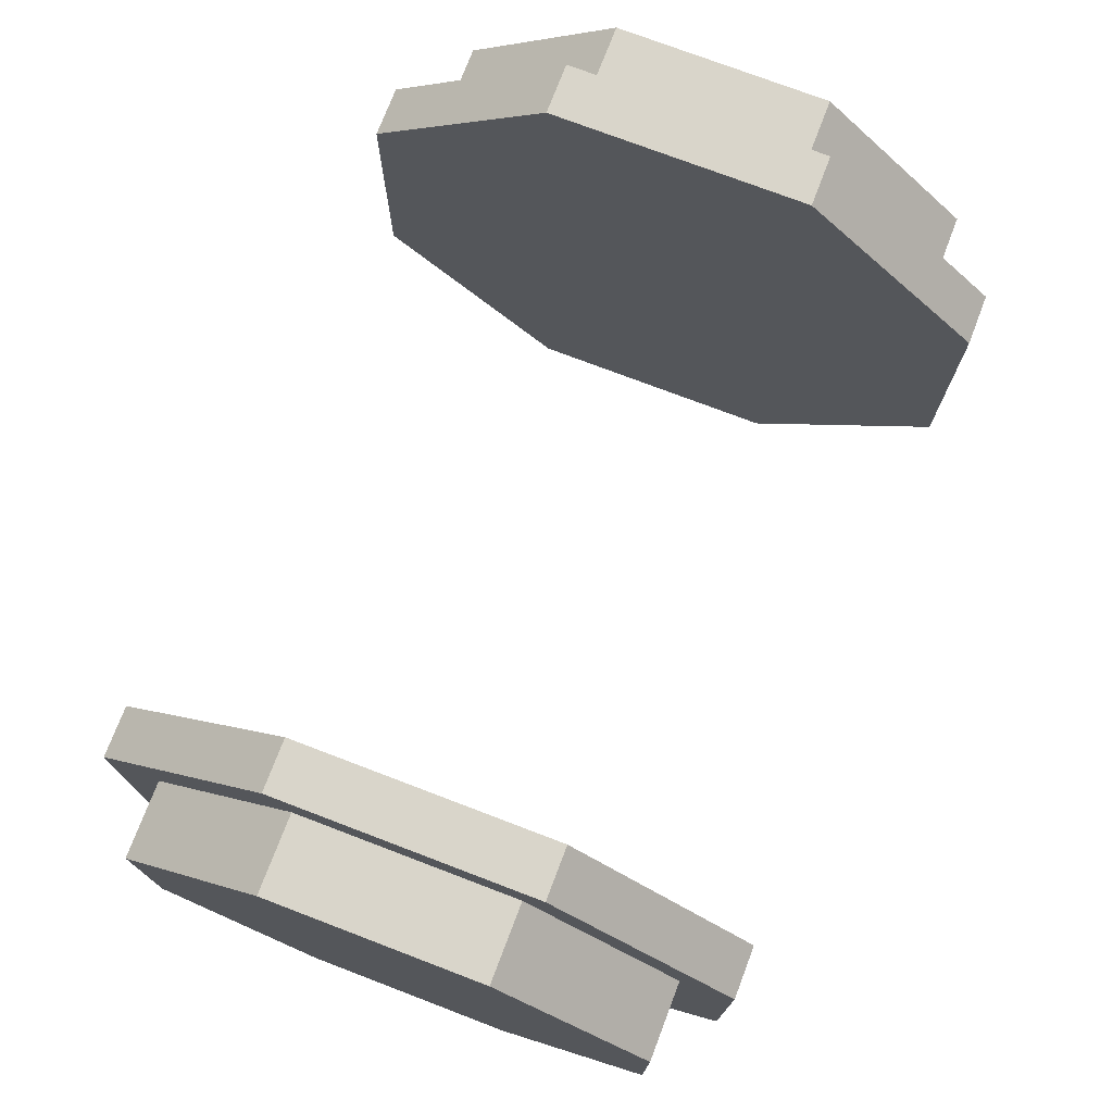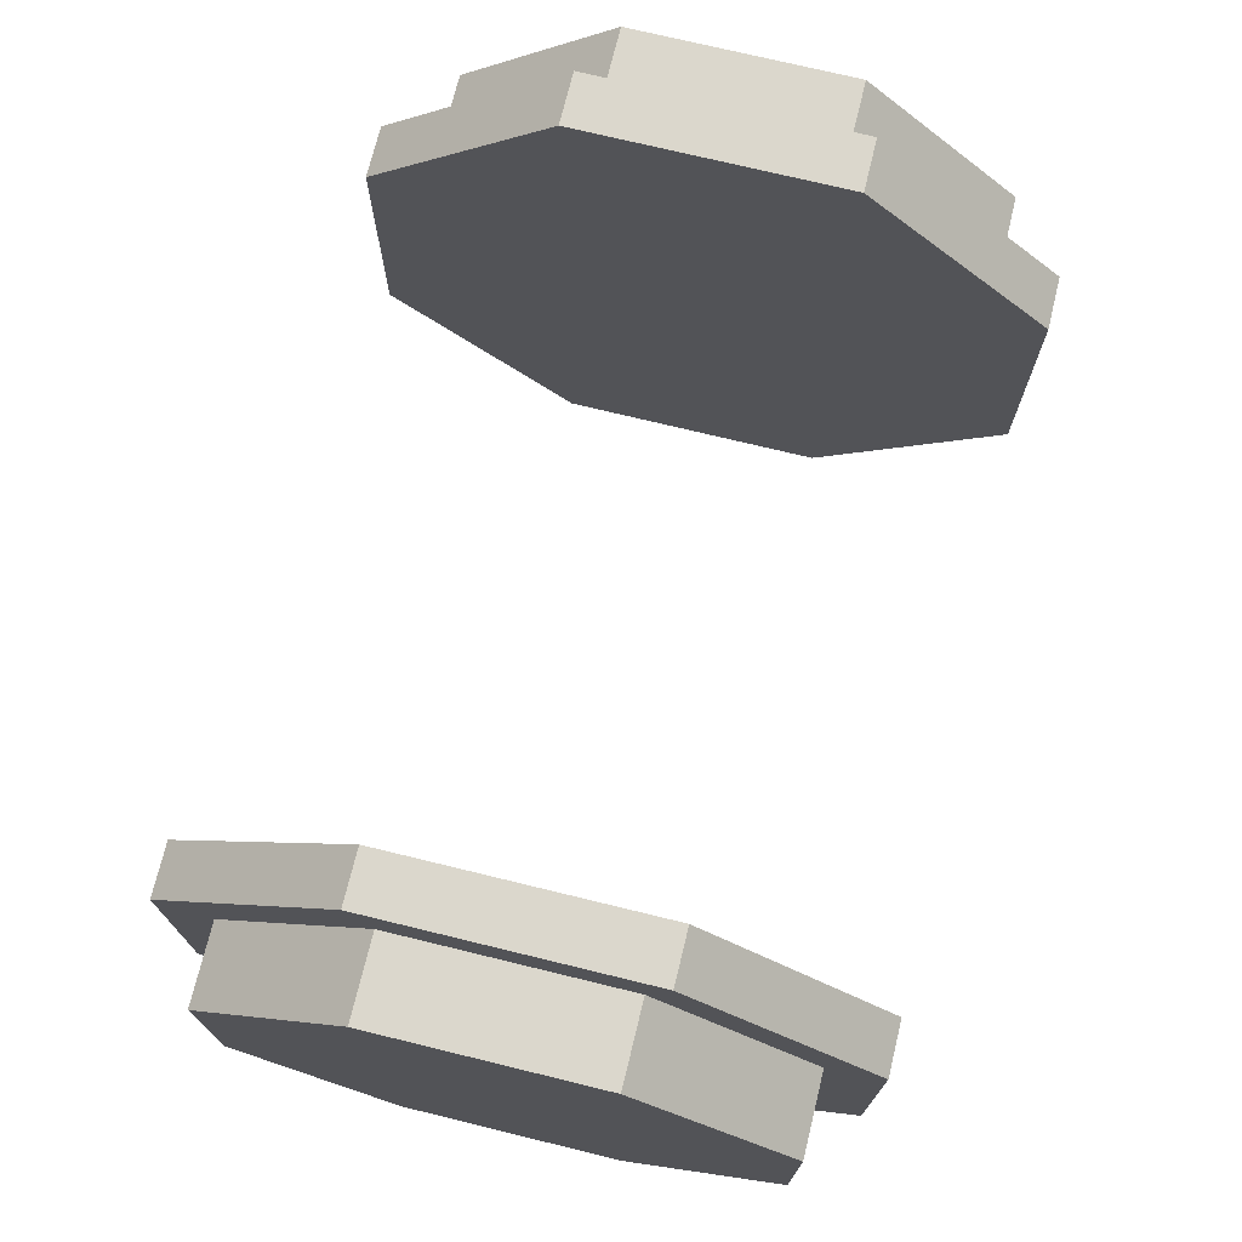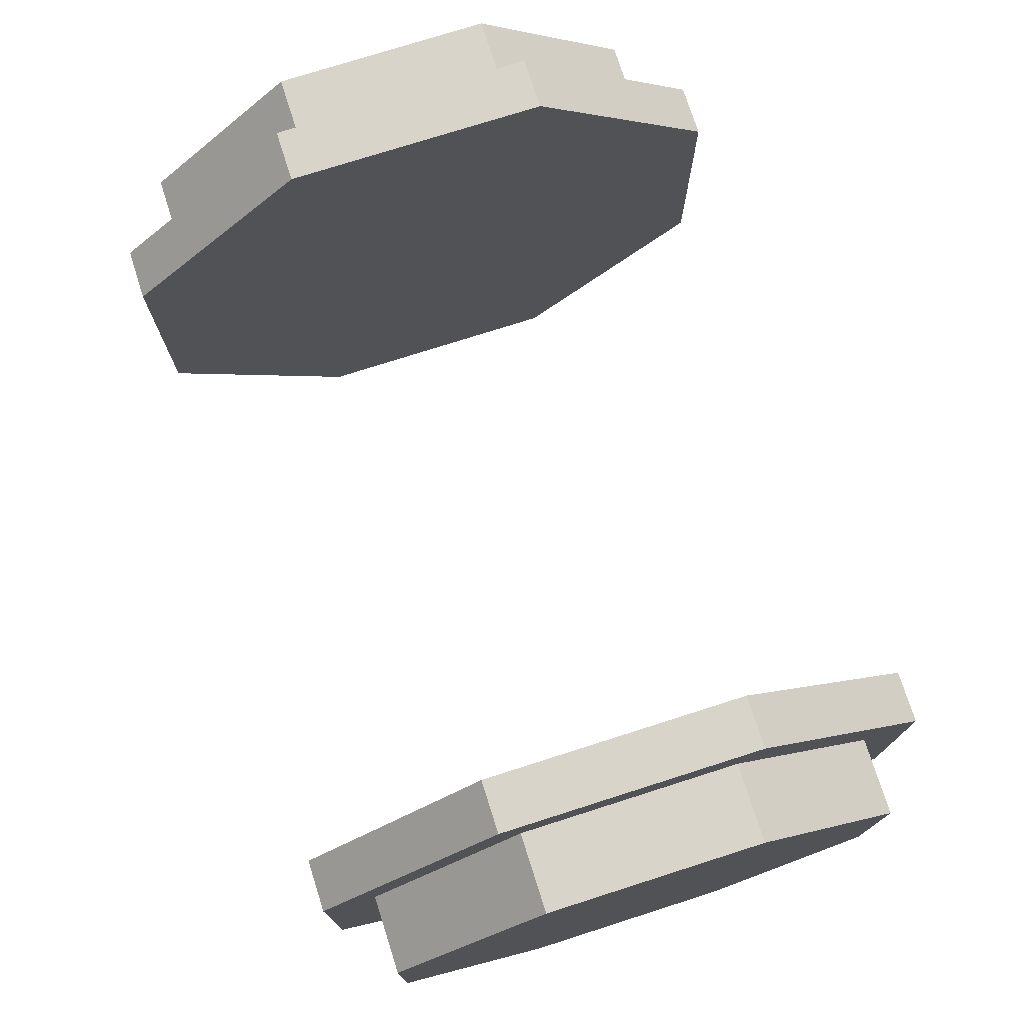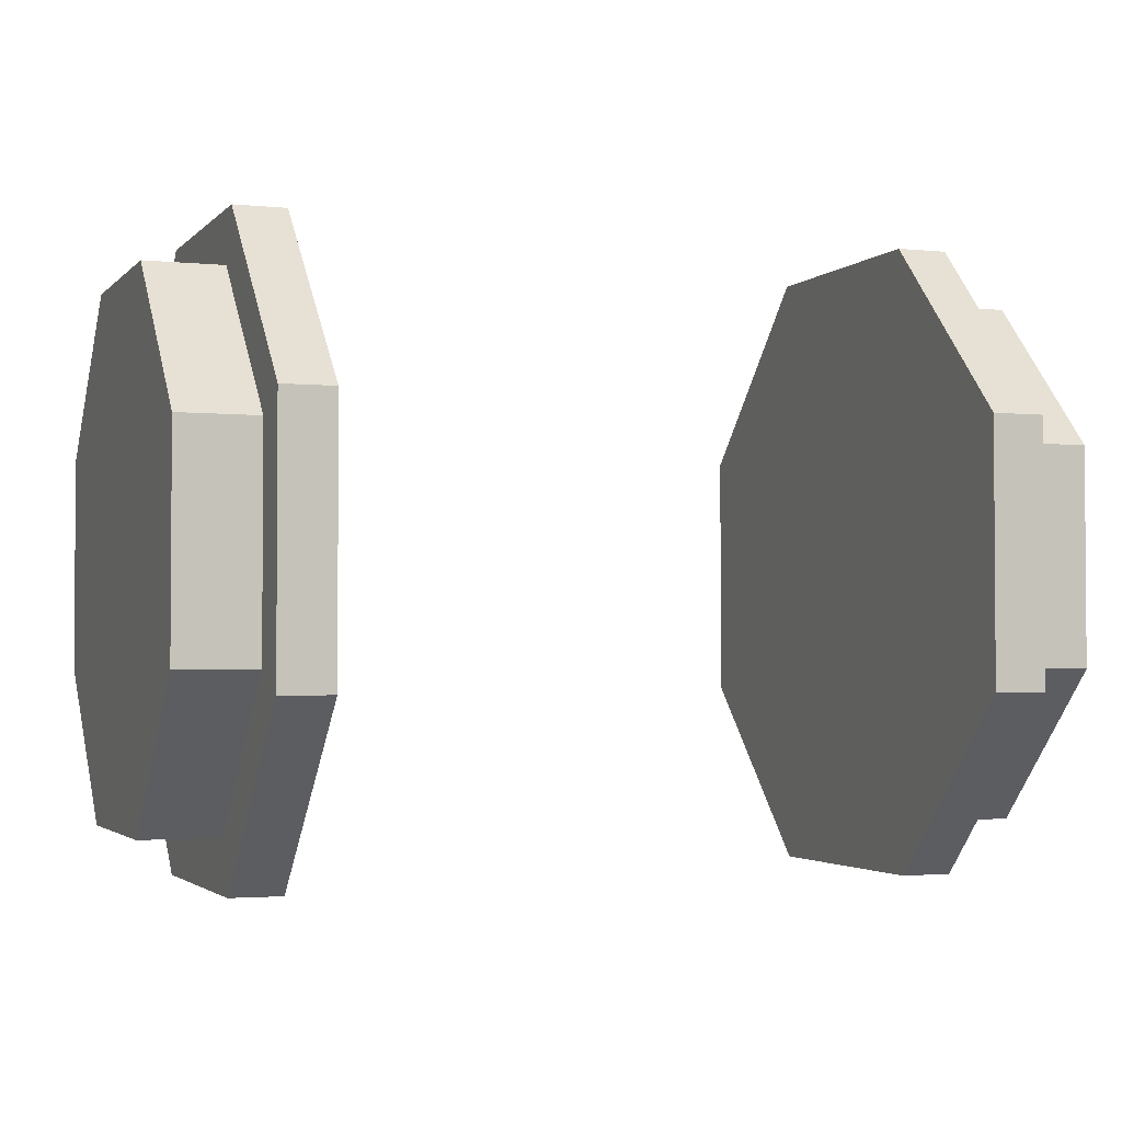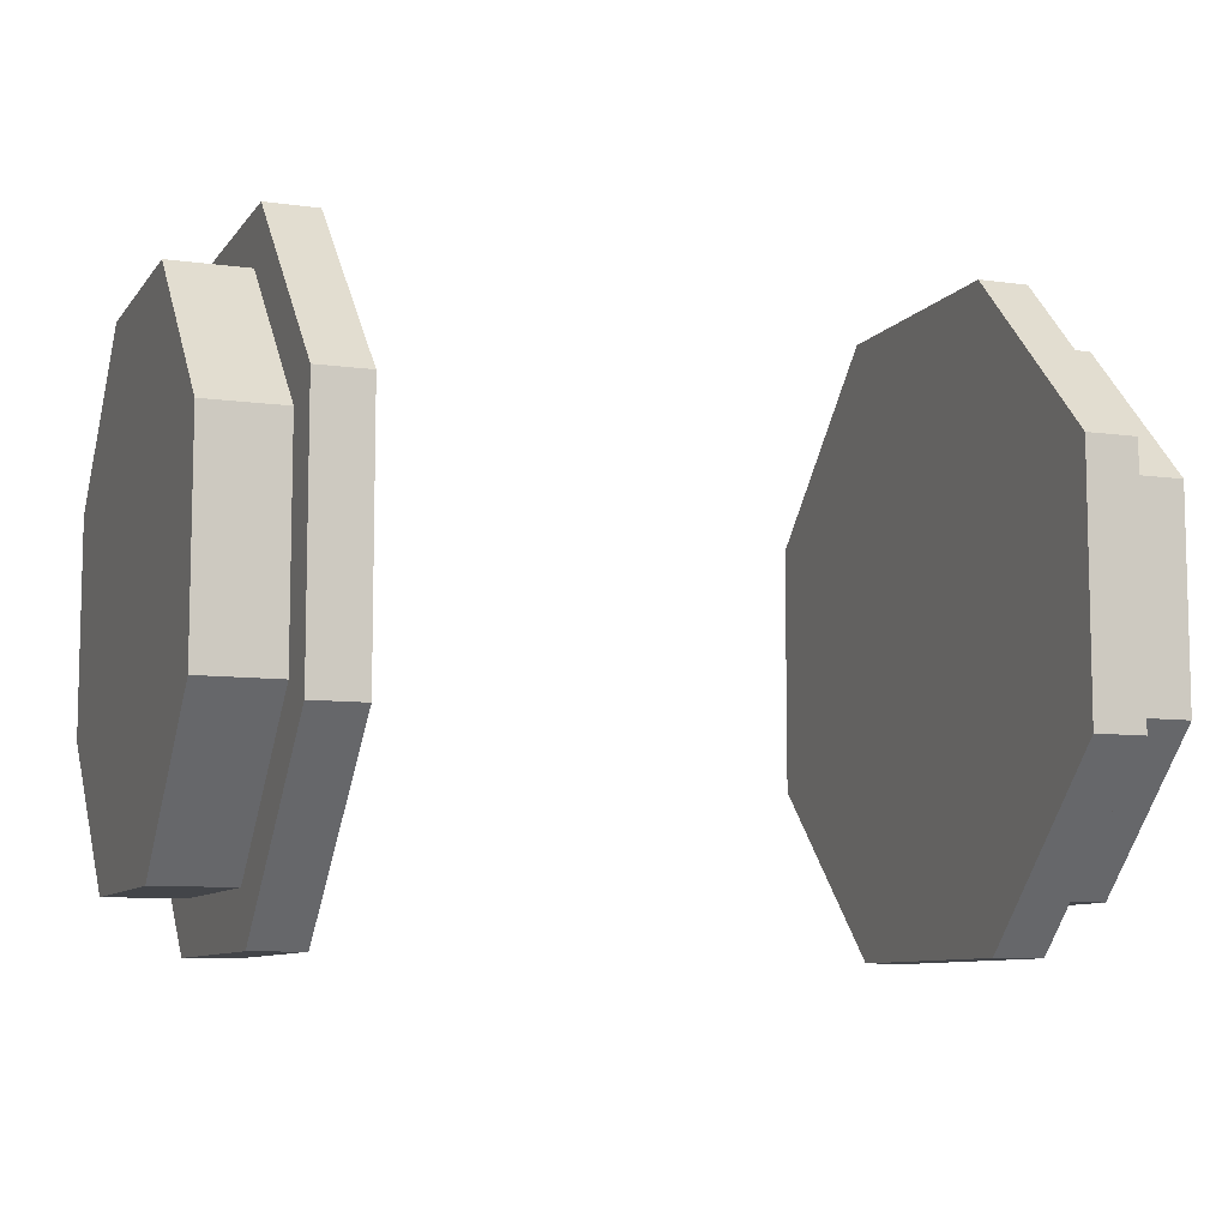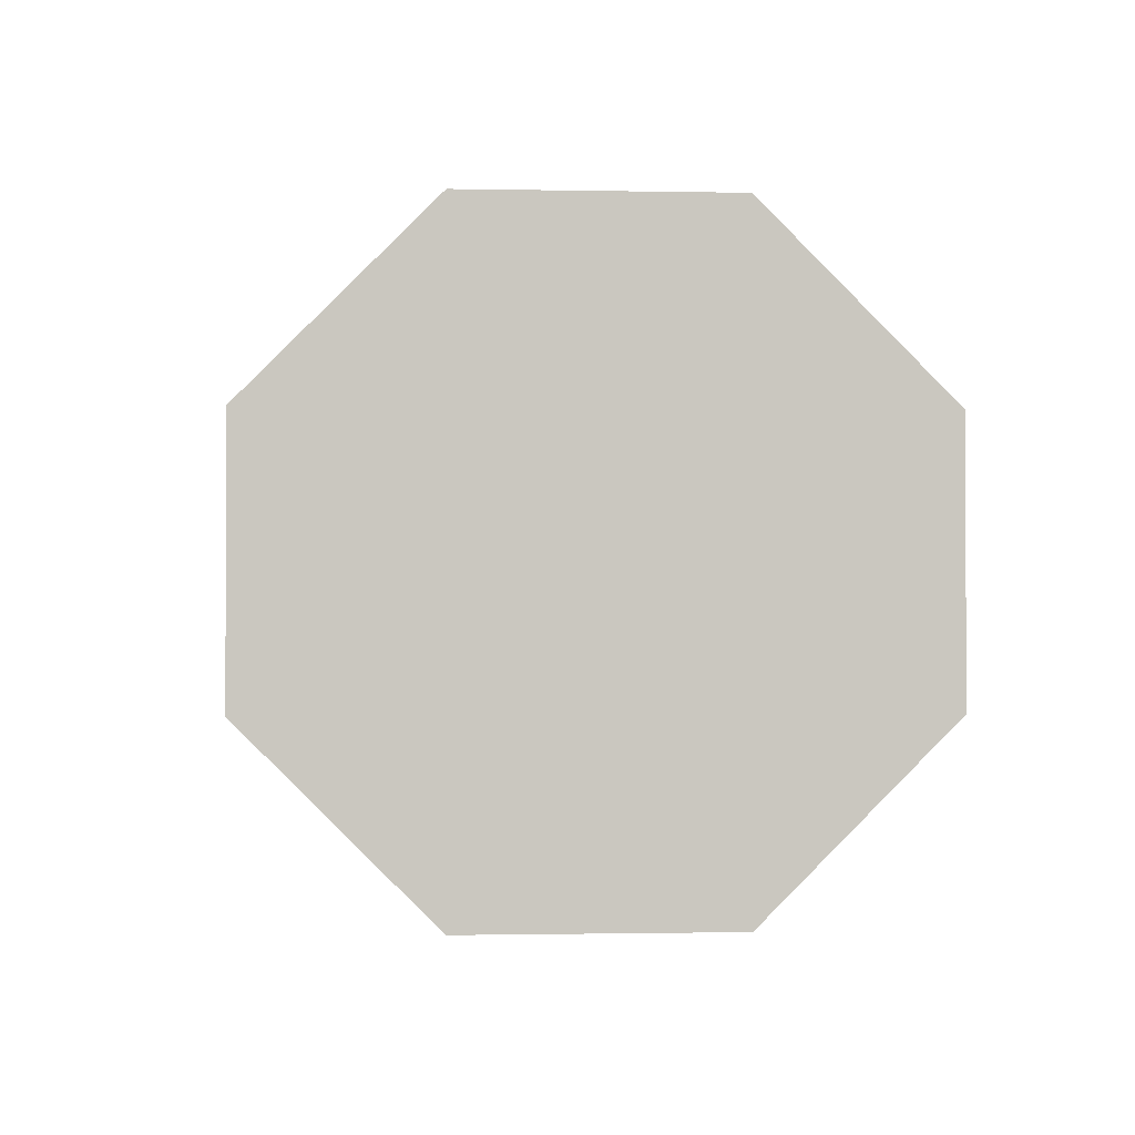
<metadata>
{"format":"obj","ext":"obj","renderer":"f3d","projection":"perspective","resolution":1024,"background":"white","views":[{"elev":74.7,"azim":-69.1,"up":"+Z"},{"elev":73.1,"azim":-76.3,"up":"+Z"},{"elev":75.3,"azim":72.3,"up":"+Z"},{"elev":-2.5,"azim":159.9,"up":"+Y"},{"elev":-8.7,"azim":159.5,"up":"+Z"},{"elev":-0.8,"azim":-94.3,"up":"+Z"}]}
</metadata>
<code>
o Cube.038_Cube.048
v -0.8757 -3.333e-08 0.625
v -1.063 -0.2589 0.625
v -0.8757 -0.2589 0.625
v -0.8757 -3.333e-08 0.75
v -0.7507 -0.3107 0.75
v -0.7507 -3.333e-08 0.75
v -0.8757 -0.3107 0.75
v -0.7507 -3.333e-08 1e-07
v -0.8757 0.2589 0.625
v -1.063 -3.333e-08 0.625
v -0.8757 0.3107 0.75
v -0.7507 0.3107 0.75
v -1.063 -0.4419 0.4419
v -0.8757 -0.625 0.2589
v -0.8757 -0.4419 0.4419
v -0.8757 -0.75 0.3107
v -0.7507 -0.5303 0.5303
v -0.8757 -0.5303 0.5303
v -0.7507 -0.75 0.3107
v -1.063 -0.625 1e-07
v -0.8757 -0.625 -0.2589
v -0.8757 -0.625 1e-07
v -0.8757 -0.75 -0.3107
v -0.7507 -0.75 1e-07
v -0.8757 -0.75 1e-07
v -0.7507 -0.75 -0.3107
v -1.063 -0.4419 -0.4419
v -0.8757 -0.2589 -0.625
v -0.8757 -0.4419 -0.4419
v -0.8757 -0.3107 -0.75
v -0.7507 -0.5303 -0.5303
v -0.8757 -0.5303 -0.5303
v -0.7507 -0.3107 -0.75
v -1.063 -3.333e-08 -0.625
v -0.8757 0.2589 -0.625
v -0.8757 -3.333e-08 -0.625
v -0.8757 0.3107 -0.75
v -0.7507 -3.333e-08 -0.75
v -0.8757 -3.333e-08 -0.75
v -0.7507 0.3107 -0.75
v -1.063 0.4419 -0.4419
v -0.8757 0.625 -0.2589
v -0.8757 0.4419 -0.4419
v -0.8757 0.75 -0.3107
v -0.7507 0.5303 -0.5303
v -0.8757 0.5303 -0.5303
v -0.7507 0.75 -0.3107
v -1.063 0.625 1e-07
v -0.8757 0.625 0.2589
v -0.8757 0.625 1e-07
v -0.8757 0.75 0.3107
v -0.7507 0.75 1e-07
v -0.8757 0.75 1e-07
v -0.7507 0.75 0.3107
v -1.063 -0.233 -0.233
v -1.063 -0.233 -0.5625
v -1.063 -0.3977 -0.3977
v -1.063 0.4419 0.4419
v -0.8757 0.4419 0.4419
v -0.8757 0.5303 0.5303
v -0.7507 0.5303 0.5303
v -1.063 -0.5625 0.233
v -1.063 -0.3977 0.3977
v -1.063 -0.233 0.5625
v -1.063 -0.5625 -0.233
v -1.063 -0.5625 1e-07
v -1.063 0.233 -0.5625
v -1.063 -3.333e-08 -0.5625
v -1.063 -0.2589 -0.625
v -1.063 0.5625 -0.233
v -1.063 0.3977 -0.3977
v -1.063 0.233 0.5625
v -1.063 0.3977 0.3977
v -1.063 0.5625 0.233
v -1.063 0.625 0.2589
v -1.063 -3.333e-08 0.5625
v -1.063 0.2589 0.625
v -1.063 -0.625 0.2589
v -1.063 -0.625 -0.2589
v -1.063 0.2589 -0.625
v -1.063 0.5625 1e-07
v -1.063 0.625 -0.2589
v -1.063 0.233 -0.233
v -1.063 -3.333e-08 -0.233
v -1.063 -0.233 1e-07
v -1.063 -3.333e-08 1e-07
v -1.063 0.233 1e-07
v -1.063 -0.233 0.233
v -1.063 -3.333e-08 0.233
v -1.063 0.233 0.233
v 0.8757 0.625 -6.667e-08
v 1.063 0.625 0.2589
v 0.8757 0.625 0.2589
v 0.8757 0.75 -6.667e-08
v 0.7507 0.75 0.3107
v 0.7507 0.75 -6.667e-08
v 0.8757 0.75 0.3107
v 0.7507 1.333e-07 -6.667e-08
v 0.8757 0.625 -0.2589
v 1.063 0.625 -6.667e-08
v 0.8757 0.75 -0.3107
v 0.7507 0.75 -0.3107
v 1.063 0.4419 0.4419
v 0.8757 0.2589 0.625
v 0.8757 0.4419 0.4419
v 0.8757 0.3107 0.75
v 0.7507 0.5303 0.5303
v 0.8757 0.5303 0.5303
v 0.7507 0.3107 0.75
v 1.063 1.333e-07 0.625
v 0.8757 -0.2589 0.625
v 0.8757 1.333e-07 0.625
v 0.8757 -0.3107 0.75
v 0.7507 1.333e-07 0.75
v 0.8757 1.333e-07 0.75
v 0.7507 -0.3107 0.75
v 1.063 -0.4419 0.4419
v 0.8757 -0.625 0.2589
v 0.8757 -0.4419 0.4419
v 0.8757 -0.75 0.3107
v 0.7507 -0.5303 0.5303
v 0.8757 -0.5303 0.5303
v 0.7507 -0.75 0.3107
v 1.063 -0.625 -6.667e-08
v 0.8757 -0.625 -0.2589
v 0.8757 -0.625 -6.667e-08
v 0.8757 -0.75 -0.3107
v 0.7507 -0.75 -6.667e-08
v 0.8757 -0.75 -6.667e-08
v 0.7507 -0.75 -0.3107
v 1.063 -0.4419 -0.4419
v 0.8757 -0.2589 -0.625
v 0.8757 -0.4419 -0.4419
v 0.8757 -0.3107 -0.75
v 0.7507 -0.5303 -0.5303
v 0.8757 -0.5303 -0.5303
v 0.7507 -0.3107 -0.75
v 1.063 1.333e-07 -0.625
v 0.8757 0.2589 -0.625
v 0.8757 1.333e-07 -0.625
v 0.8757 0.3107 -0.75
v 0.7507 1.333e-07 -0.75
v 0.8757 1.333e-07 -0.75
v 0.7507 0.3107 -0.75
v 1.063 -0.233 0.233
v 1.063 -0.5625 0.233
v 1.063 -0.3977 0.3977
v 1.063 0.4419 -0.4419
v 0.8757 0.4419 -0.4419
v 0.8757 0.5303 -0.5303
v 0.7507 0.5303 -0.5303
v 1.063 0.233 0.5625
v 1.063 0.3977 0.3977
v 1.063 0.5625 0.233
v 1.063 -0.233 0.5625
v 1.063 1.333e-07 0.5625
v 1.063 -0.5625 -0.233
v 1.063 -0.5625 -6.667e-08
v 1.063 -0.625 0.2589
v 1.063 -0.233 -0.5625
v 1.063 -0.3977 -0.3977
v 1.063 0.5625 -0.233
v 1.063 0.3977 -0.3977
v 1.063 0.233 -0.5625
v 1.063 0.2589 -0.625
v 1.063 0.5625 -6.667e-08
v 1.063 0.625 -0.2589
v 1.063 0.2589 0.625
v 1.063 -0.2589 0.625
v 1.063 -0.625 -0.2589
v 1.063 1.333e-07 -0.5625
v 1.063 -0.2589 -0.625
v 1.063 -0.233 -0.233
v 1.063 -0.233 -6.667e-08
v 1.063 1.333e-07 0.233
v 1.063 1.333e-07 -6.667e-08
v 1.063 1.333e-07 -0.233
v 1.063 0.233 0.233
v 1.063 0.233 -6.667e-08
v 1.063 0.233 -0.233
f 1 2 3
f 4 5 6
f 4 3 7
f 8 6 5
f 9 10 1
f 6 11 4
f 4 9 1
f 8 12 6
f 13 14 15
f 16 17 18
f 18 14 16
f 8 17 19
f 3 13 15
f 17 7 18
f 18 3 15
f 8 5 17
f 20 21 22
f 23 24 25
f 25 21 23
f 8 24 26
f 14 20 22
f 24 16 25
f 25 14 22
f 8 19 24
f 27 28 29
f 30 31 32
f 32 28 30
f 8 31 33
f 21 27 29
f 31 23 32
f 32 21 29
f 8 26 31
f 34 35 36
f 37 38 39
f 39 35 37
f 8 38 40
f 28 34 36
f 38 30 39
f 39 28 36
f 8 33 38
f 41 42 43
f 44 45 46
f 46 42 44
f 8 45 47
f 35 41 43
f 45 37 46
f 46 35 43
f 8 40 45
f 48 49 50
f 51 52 53
f 53 49 51
f 8 52 54
f 55 56 57
f 42 48 50
f 52 44 53
f 53 42 50
f 8 47 52
f 58 9 59
f 60 12 61
f 60 9 11
f 8 61 12
f 49 58 59
f 61 51 60
f 60 49 59
f 8 54 61
f 62 13 63
f 64 13 2
f 65 20 66
f 67 34 68
f 56 34 69
f 70 41 71
f 72 58 73
f 74 58 75
f 64 10 76
f 72 10 77
f 62 20 78
f 56 27 57
f 65 27 79
f 67 41 80
f 74 48 81
f 70 48 82
f 83 70 71
f 67 84 83
f 68 55 84
f 84 85 86
f 83 86 87
f 81 83 87
f 85 65 66
f 86 88 89
f 87 89 90
f 81 90 74
f 85 62 88
f 89 64 76
f 90 76 72
f 73 74 90
f 88 62 63
f 67 83 71
f 65 55 57
f 64 88 63
f 72 73 90
f 1 10 2
f 4 7 5
f 4 1 3
f 9 77 10
f 6 12 11
f 4 11 9
f 13 78 14
f 16 19 17
f 18 15 14
f 3 2 13
f 17 5 7
f 18 7 3
f 20 79 21
f 23 26 24
f 25 22 21
f 14 78 20
f 24 19 16
f 25 16 14
f 27 69 28
f 30 33 31
f 32 29 28
f 21 79 27
f 31 26 23
f 32 23 21
f 34 80 35
f 37 40 38
f 39 36 35
f 28 69 34
f 38 33 30
f 39 30 28
f 41 82 42
f 44 47 45
f 46 43 42
f 35 80 41
f 45 40 37
f 46 37 35
f 48 75 49
f 51 54 52
f 53 50 49
f 42 82 48
f 52 47 44
f 53 44 42
f 58 77 9
f 60 11 12
f 60 59 9
f 49 75 58
f 61 54 51
f 60 51 49
f 62 78 13
f 64 63 13
f 65 79 20
f 67 80 34
f 56 68 34
f 70 82 41
f 72 77 58
f 74 73 58
f 64 2 10
f 72 76 10
f 62 66 20
f 56 69 27
f 65 57 27
f 67 71 41
f 74 75 48
f 70 81 48
f 67 68 84
f 68 56 55
f 84 55 85
f 83 84 86
f 81 70 83
f 85 55 65
f 86 85 88
f 87 86 89
f 81 87 90
f 85 66 62
f 89 88 64
f 90 89 76
f 92 91 93
f 95 94 96
f 93 94 97
f 96 98 95
f 100 99 91
f 101 96 94
f 99 94 91
f 102 98 96
f 104 103 105
f 107 106 108
f 104 108 106
f 107 98 109
f 103 93 105
f 97 107 108
f 93 108 105
f 95 98 107
f 111 110 112
f 114 113 115
f 111 115 113
f 114 98 116
f 110 104 112
f 106 114 115
f 104 115 112
f 109 98 114
f 118 117 119
f 121 120 122
f 118 122 120
f 121 98 123
f 117 111 119
f 113 121 122
f 111 122 119
f 116 98 121
f 125 124 126
f 128 127 129
f 125 129 127
f 128 98 130
f 124 118 126
f 120 128 129
f 118 129 126
f 123 98 128
f 132 131 133
f 135 134 136
f 132 136 134
f 135 98 137
f 131 125 133
f 127 135 136
f 125 136 133
f 130 98 135
f 139 138 140
f 142 141 143
f 139 143 141
f 142 98 144
f 146 145 147
f 138 132 140
f 134 142 143
f 132 143 140
f 137 98 142
f 99 148 149
f 102 150 151
f 99 150 101
f 151 98 102
f 148 139 149
f 141 151 150
f 139 150 149
f 144 98 151
f 103 152 153
f 103 154 92
f 110 155 156
f 124 157 158
f 124 146 159
f 131 160 161
f 148 162 163
f 148 164 165
f 100 154 166
f 100 162 167
f 110 152 168
f 117 146 147
f 117 155 169
f 131 157 170
f 138 164 171
f 138 160 172
f 160 173 161
f 174 157 173
f 145 158 174
f 175 174 176
f 176 173 177
f 173 171 177
f 155 175 156
f 178 176 179
f 179 177 180
f 180 171 164
f 152 175 178
f 154 179 166
f 166 180 162
f 164 163 180
f 152 178 153
f 173 157 161
f 145 155 147
f 178 154 153
f 163 162 180
f 100 91 92
f 97 94 95
f 91 94 93
f 167 99 100
f 102 96 101
f 101 94 99
f 168 103 104
f 109 106 107
f 105 108 104
f 92 93 103
f 95 107 97
f 97 108 93
f 169 110 111
f 116 113 114
f 112 115 111
f 168 104 110
f 109 114 106
f 106 115 104
f 159 117 118
f 123 120 121
f 119 122 118
f 169 111 117
f 116 121 113
f 113 122 111
f 170 124 125
f 130 127 128
f 126 129 125
f 159 118 124
f 123 128 120
f 120 129 118
f 172 131 132
f 137 134 135
f 133 136 132
f 170 125 131
f 130 135 127
f 127 136 125
f 165 138 139
f 144 141 142
f 140 143 139
f 172 132 138
f 137 142 134
f 134 143 132
f 167 148 99
f 101 150 102
f 149 150 99
f 165 139 148
f 144 151 141
f 141 150 139
f 168 152 103
f 153 154 103
f 169 155 110
f 170 157 124
f 158 146 124
f 172 160 131
f 167 162 148
f 163 164 148
f 92 154 100
f 166 162 100
f 156 152 110
f 159 146 117
f 147 155 117
f 161 157 131
f 165 164 138
f 171 160 138
f 158 157 174
f 146 158 145
f 145 174 175
f 174 173 176
f 160 171 173
f 145 175 155
f 175 176 178
f 176 177 179
f 177 171 180
f 156 175 152
f 178 179 154
f 179 180 166

</code>
